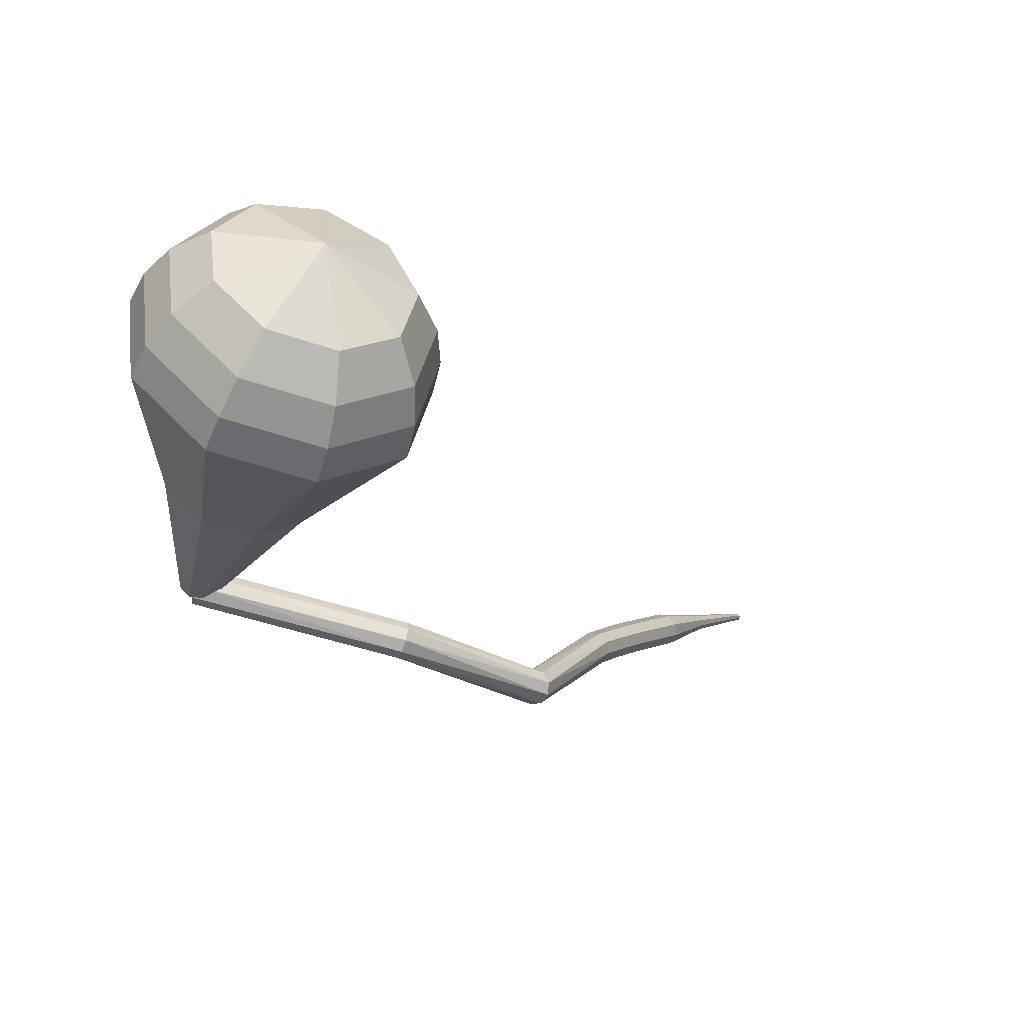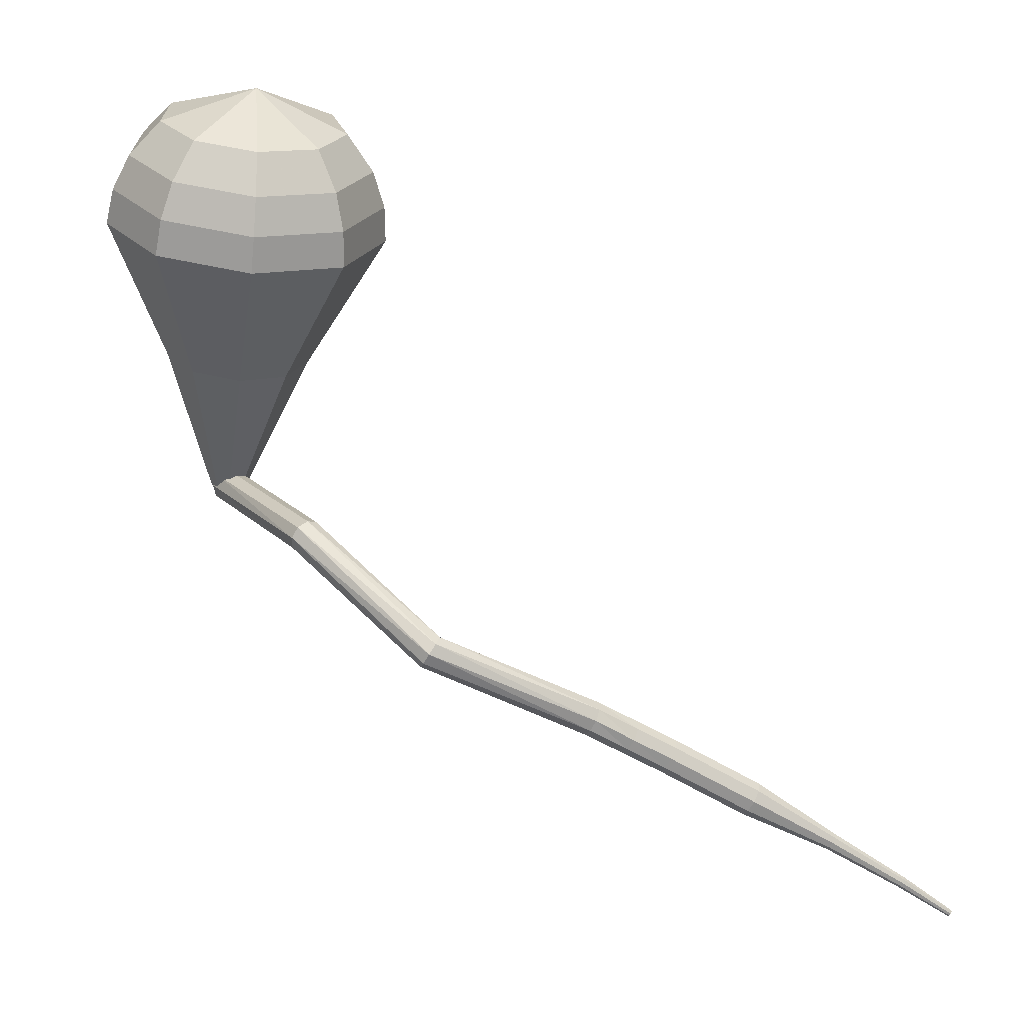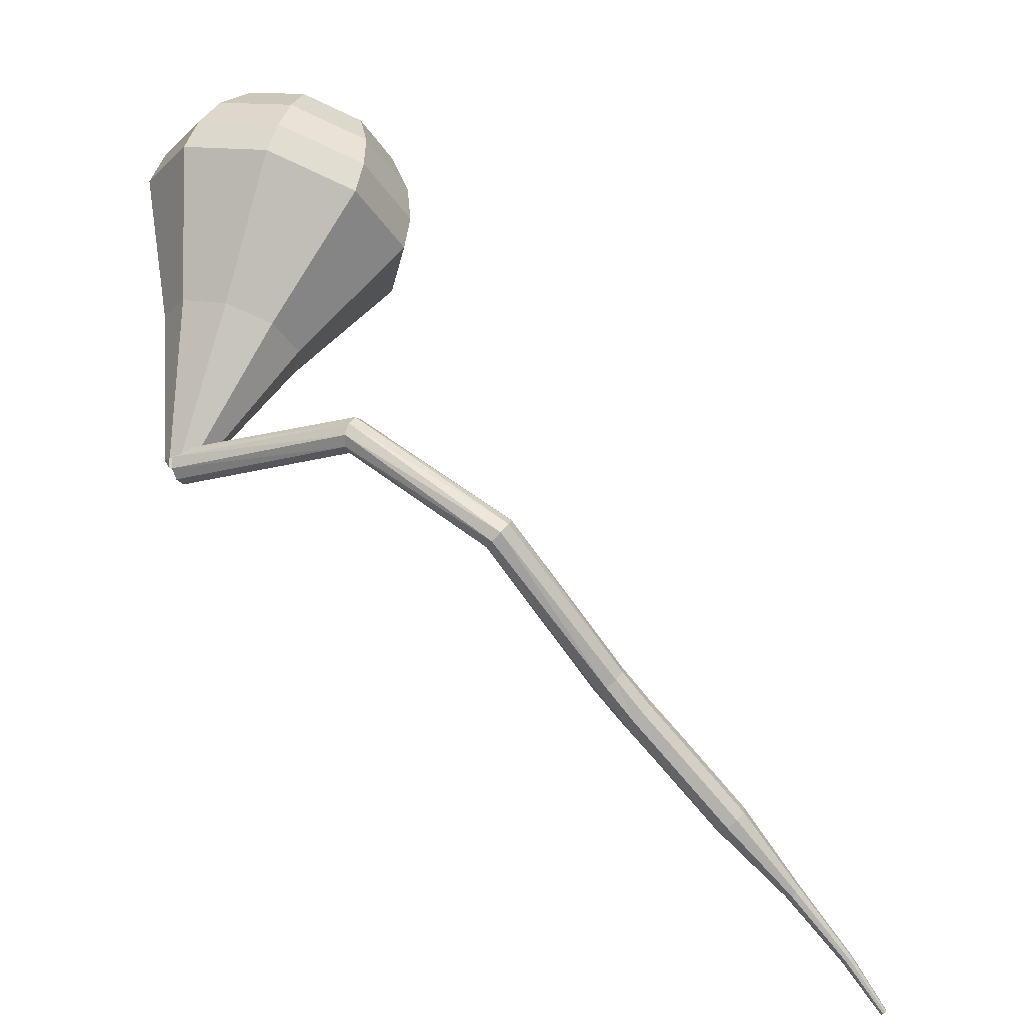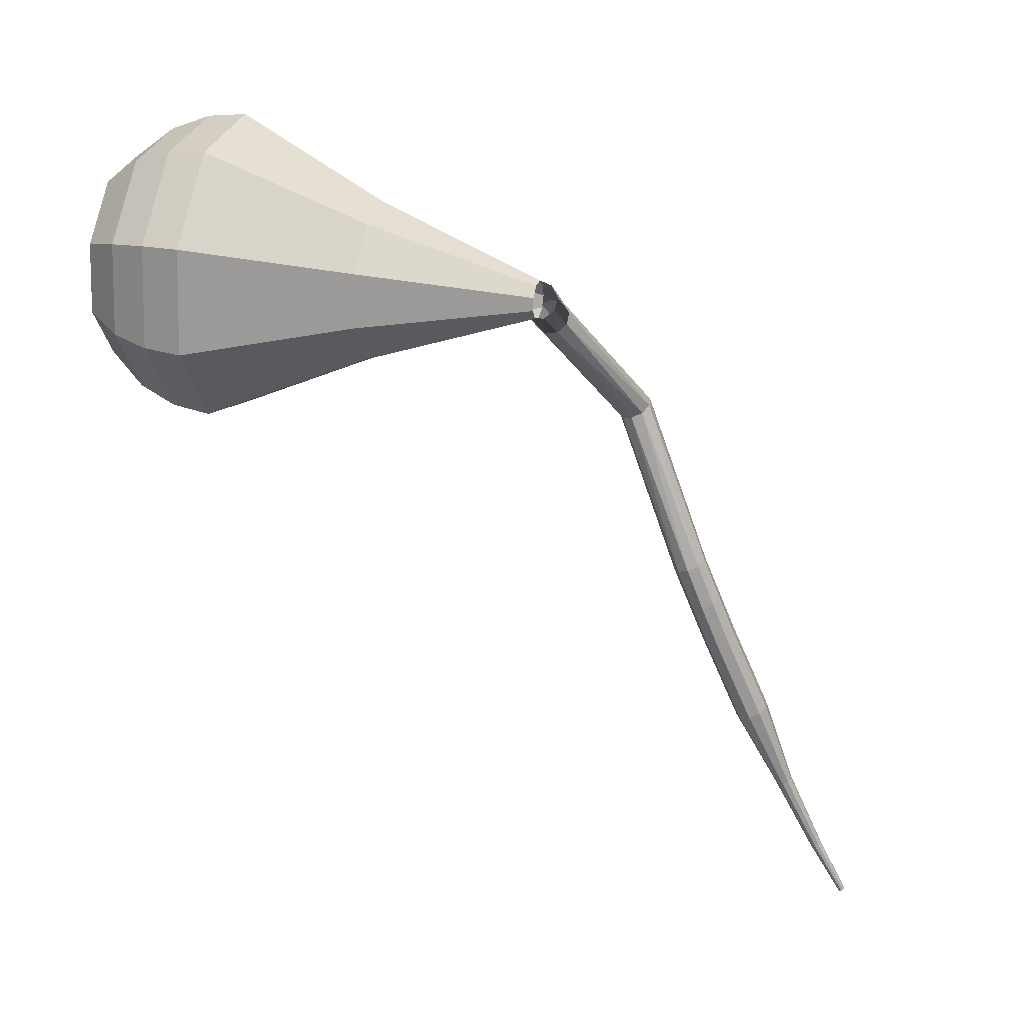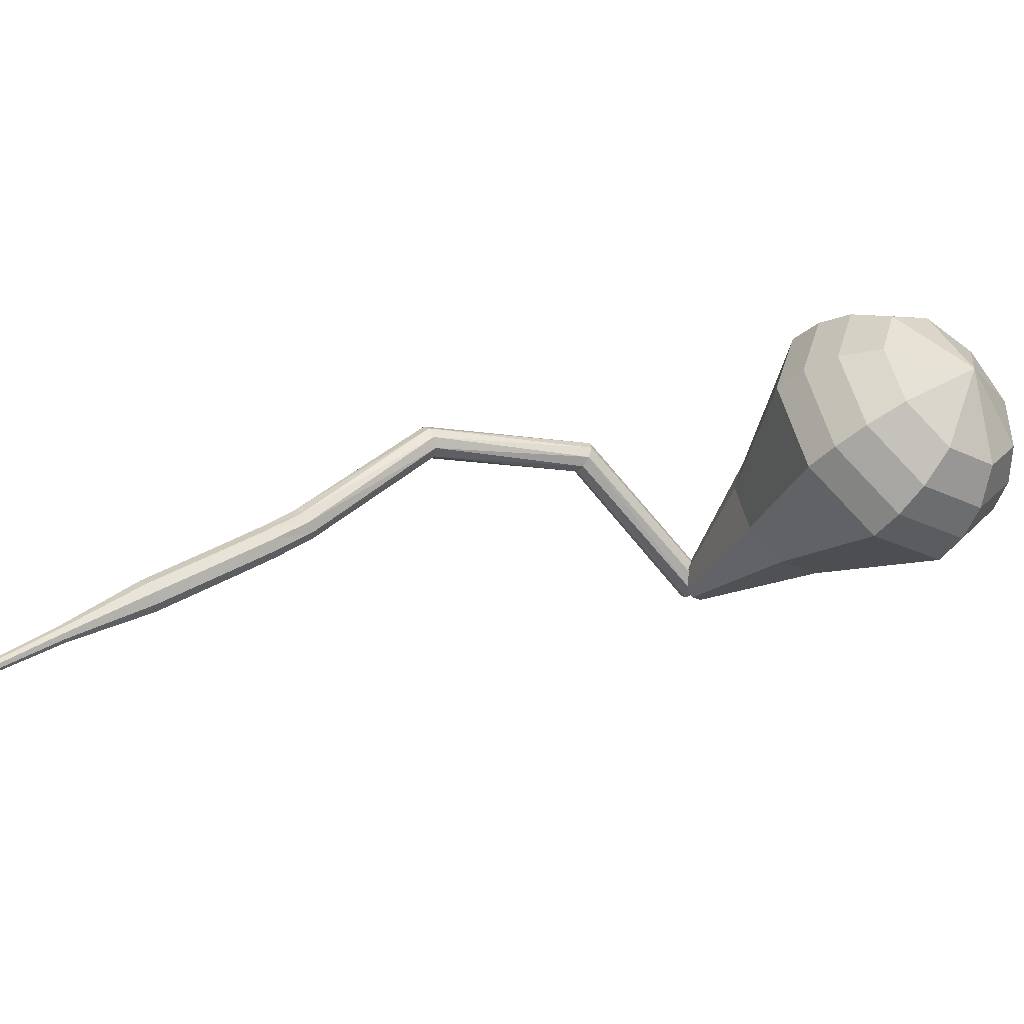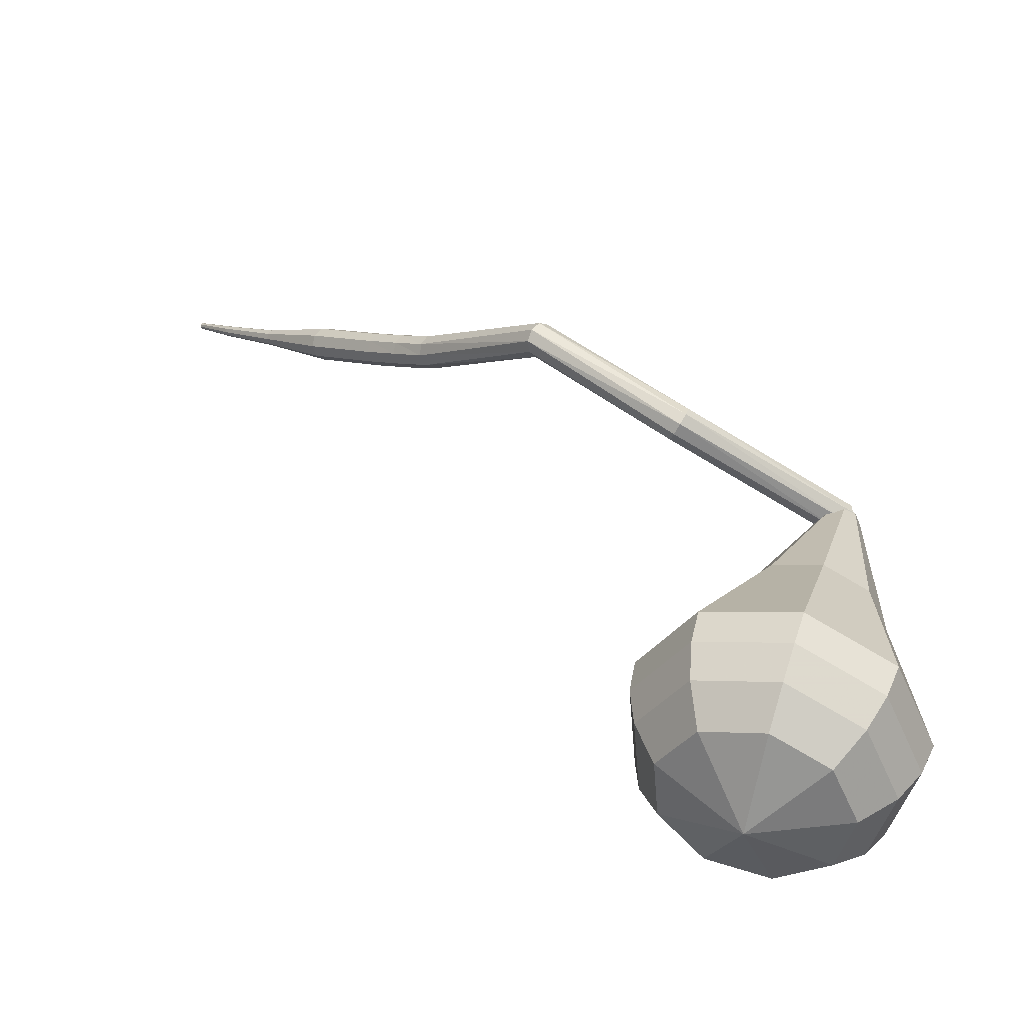
<metadata>
{"format":"obj","ext":"obj","renderer":"f3d","projection":"perspective","resolution":1024,"background":"white","views":[{"elev":35.9,"azim":159.0,"up":"+Z"},{"elev":5.9,"azim":-151.1,"up":"+Z"},{"elev":-38.9,"azim":175.1,"up":"+Z"},{"elev":-31.0,"azim":83.3,"up":"+Y"},{"elev":-23.9,"azim":-54.6,"up":"+Y"},{"elev":55.5,"azim":2.1,"up":"+Y"}]}
</metadata>
<code>
g tube1
v 160.9 139.9 189.5
v 160.9 139.6 188.9
v 160.6 139.1 188.5
v 160.2 138.5 188.7
v 159.9 138.2 189.2
v 159.8 138.2 189.8
v 160 138.7 190.4
v 160.3 139.2 190.5
v 160.7 139.7 190.1
v 160.9 139.9 189.5
v 151.1 145.9 187.5
v 151.3 145.6 186.9
v 151.3 145 186.6
v 151 144.4 186.7
v 150.7 144 187.2
v 150.4 144.1 187.8
v 150.4 144.6 188.3
v 150.5 145.2 188.4
v 150.8 145.7 188.1
v 151.1 145.9 187.5
v 142.5 145.4 181.5
v 142.9 145.4 181
v 143.3 144.9 180.7
v 143.6 144.3 180.8
v 143.5 143.8 181.2
v 143.2 143.6 181.8
v 142.7 143.9 182.2
v 142.4 144.5 182.3
v 142.3 145.1 182
v 142.5 145.4 181.5
v 135.8 138.5 177.3
v 136.1 138.6 176.7
v 136.6 138.2 176.4
v 137.1 137.7 176.5
v 137.2 137.3 177
v 137 137.1 177.6
v 136.6 137.2 178.1
v 136 137.7 178.2
v 135.7 138.2 177.9
v 135.8 138.5 177.3
v 134.1 137.1 176.1
v 134.5 137.1 175.5
v 134.9 136.8 175.2
v 135.3 136.2 175.3
v 135.4 135.7 175.8
v 135.2 135.5 176.4
v 134.7 135.7 176.9
v 134.2 136.2 177
v 134 136.8 176.7
v 134.1 137.1 176.1
v 132.4 135.8 175
v 132.8 135.8 174.4
v 133.3 135.4 174.1
v 133.6 134.9 174.2
v 133.7 134.4 174.7
v 133.4 134.2 175.3
v 133 134.4 175.7
v 132.5 134.9 175.8
v 132.3 135.4 175.5
v 132.4 135.8 175
v 128.5 132.9 172.3
v 128.9 132.9 171.8
v 129.4 132.5 171.5
v 129.8 131.9 171.6
v 129.9 131.4 172
v 129.6 131.2 172.6
v 129.1 131.4 173.1
v 128.7 131.9 173.2
v 128.4 132.5 172.9
v 128.5 132.9 172.3
v 125.1 129.6 169.7
v 125.3 129.6 169.4
v 125.5 129.4 169.2
v 125.7 129.1 169.3
v 125.7 128.9 169.5
v 125.6 128.8 169.8
v 125.4 128.9 170
v 125.1 129.1 170.1
v 125 129.4 169.9
v 125.1 129.6 169.7
v 121.8 126.8 167.1
v 121.9 126.8 166.9
v 122.1 126.7 166.8
v 122.2 126.5 166.8
v 122.3 126.3 167
v 122.2 126.2 167.2
v 122 126.3 167.3
v 121.9 126.4 167.4
v 121.8 126.6 167.3
v 121.8 126.8 167.1
v 119.6 124.5 165
v 119.7 124.6 164.9
v 119.8 124.5 164.8
v 119.9 124.4 164.9
v 119.9 124.3 165
v 119.9 124.2 165.1
v 119.8 124.3 165.2
v 119.6 124.4 165.2
v 119.6 124.5 165.1
v 119.6 124.5 165
f 1 2 12
f 12 11 1
f 2 3 13
f 13 12 2
f 3 4 14
f 14 13 3
f 4 5 15
f 15 14 4
f 5 6 16
f 16 15 5
f 6 7 17
f 17 16 6
f 7 8 18
f 18 17 7
f 8 9 19
f 19 18 8
f 9 10 20
f 20 19 9
f 11 12 22
f 22 21 11
f 12 13 23
f 23 22 12
f 13 14 24
f 24 23 13
f 14 15 25
f 25 24 14
f 15 16 26
f 26 25 15
f 16 17 27
f 27 26 16
f 17 18 28
f 28 27 17
f 18 19 29
f 29 28 18
f 19 20 30
f 30 29 19
f 21 22 32
f 32 31 21
f 22 23 33
f 33 32 22
f 23 24 34
f 34 33 23
f 24 25 35
f 35 34 24
f 25 26 36
f 36 35 25
f 26 27 37
f 37 36 26
f 27 28 38
f 38 37 27
f 28 29 39
f 39 38 28
f 29 30 40
f 40 39 29
f 31 32 42
f 42 41 31
f 32 33 43
f 43 42 32
f 33 34 44
f 44 43 33
f 34 35 45
f 45 44 34
f 35 36 46
f 46 45 35
f 36 37 47
f 47 46 36
f 37 38 48
f 48 47 37
f 38 39 49
f 49 48 38
f 39 40 50
f 50 49 39
f 41 42 52
f 52 51 41
f 42 43 53
f 53 52 42
f 43 44 54
f 54 53 43
f 44 45 55
f 55 54 44
f 45 46 56
f 56 55 45
f 46 47 57
f 57 56 46
f 47 48 58
f 58 57 47
f 48 49 59
f 59 58 48
f 49 50 60
f 60 59 49
f 51 52 62
f 62 61 51
f 52 53 63
f 63 62 52
f 53 54 64
f 64 63 53
f 54 55 65
f 65 64 54
f 55 56 66
f 66 65 55
f 56 57 67
f 67 66 56
f 57 58 68
f 68 67 57
f 58 59 69
f 69 68 58
f 59 60 70
f 70 69 59
f 61 62 72
f 72 71 61
f 62 63 73
f 73 72 62
f 63 64 74
f 74 73 63
f 64 65 75
f 75 74 64
f 65 66 76
f 76 75 65
f 66 67 77
f 77 76 66
f 67 68 78
f 78 77 67
f 68 69 79
f 79 78 68
f 69 70 80
f 80 79 69
f 71 72 82
f 82 81 71
f 72 73 83
f 83 82 72
f 73 74 84
f 84 83 73
f 74 75 85
f 85 84 74
f 75 76 86
f 86 85 75
f 76 77 87
f 87 86 76
f 77 78 88
f 88 87 77
f 78 79 89
f 89 88 78
f 79 80 90
f 90 89 79
f 81 82 92
f 92 91 81
f 82 83 93
f 93 92 82
f 83 84 94
f 94 93 83
f 84 85 95
f 95 94 84
f 85 86 96
f 96 95 85
f 86 87 97
f 97 96 86
f 87 88 98
f 98 97 87
f 88 89 99
f 99 98 88
f 89 90 100
f 100 99 89
v 161 139.7 189.5
v 160.4 140 189.3
v 159.8 139.8 189.2
v 159.4 139.2 189.2
v 159.5 138.5 189.4
v 160 138.1 189.6
v 160.6 138.1 189.8
v 161.2 138.5 189.9
v 161.3 139.2 189.7
v 161 139.7 189.5
v 160.9 144.1 197.5
v 158.4 145.1 196.6
v 155.8 144.2 196.1
v 154.2 141.8 196.2
v 154.5 139.1 197
v 156.5 137.3 198
v 159.2 137.3 198.8
v 161.4 139 199
v 162.1 141.7 198.5
v 160.9 144.1 197.5
v 161 145.3 199.4
v 158 146.5 198.2
v 154.7 145.4 197.6
v 152.8 142.5 197.8
v 153.1 139.1 198.8
v 155.6 136.9 200
v 158.9 136.9 201
v 161.6 139 201.2
v 162.5 142.4 200.6
v 161 145.3 199.4
v 161.1 146.5 201.3
v 157.5 147.9 199.9
v 153.6 146.6 199.1
v 151.4 143.1 199.4
v 151.8 139.1 200.5
v 154.6 136.5 202
v 158.6 136.5 203.1
v 161.9 139.1 203.4
v 162.9 143 202.7
v 161.1 146.5 201.3
v 161.3 147.7 203.1
v 157 149.3 201.5
v 152.6 147.8 200.7
v 150 143.8 201
v 150.4 139.2 202.3
v 153.7 136.1 204
v 158.4 136.1 205.3
v 162.1 139.1 205.6
v 163.3 143.7 204.7
v 161.3 147.7 203.1
v 161.4 148.9 205
v 156.6 150.8 203.2
v 151.5 149 202.2
v 148.5 144.4 202.5
v 149 139.2 204
v 152.8 135.7 206
v 158.1 135.7 207.5
v 162.4 139.1 207.8
v 163.7 144.3 206.8
v 161.4 148.9 205
v 160.7 149.2 206.9
v 156 151 205.1
v 151.1 149.3 204.1
v 148.2 144.8 204.5
v 148.7 139.8 205.9
v 152.4 136.4 207.8
v 157.5 136.4 209.3
v 161.6 139.7 209.6
v 162.9 144.7 208.6
v 160.7 149.2 206.9
v 159.6 149.1 208.7
v 155.5 150.7 207.1
v 151 149.1 206.3
v 148.5 145.2 206.6
v 148.9 140.6 207.9
v 152.2 137.7 209.6
v 156.7 137.6 210.9
v 160.5 140.6 211.2
v 161.6 145.1 210.3
v 159.6 149.1 208.7
v 158 148.4 210.6
v 154.8 149.6 209.4
v 151.4 148.4 208.7
v 149.5 145.4 209
v 149.8 141.9 210
v 152.3 139.6 211.3
v 155.8 139.6 212.2
v 158.6 141.8 212.5
v 159.5 145.3 211.8
v 158 148.4 210.6
v 153.9 144.9 212.5
v 153.9 144.9 212.5
v 153.9 144.9 212.5
v 153.9 144.9 212.5
v 153.9 144.9 212.5
v 153.9 144.9 212.5
v 153.9 144.9 212.5
v 153.9 144.9 212.5
v 153.9 144.9 212.5
v 153.9 144.9 212.5
f 101 102 112
f 112 111 101
f 102 103 113
f 113 112 102
f 103 104 114
f 114 113 103
f 104 105 115
f 115 114 104
f 105 106 116
f 116 115 105
f 106 107 117
f 117 116 106
f 107 108 118
f 118 117 107
f 108 109 119
f 119 118 108
f 109 110 120
f 120 119 109
f 111 112 122
f 122 121 111
f 112 113 123
f 123 122 112
f 113 114 124
f 124 123 113
f 114 115 125
f 125 124 114
f 115 116 126
f 126 125 115
f 116 117 127
f 127 126 116
f 117 118 128
f 128 127 117
f 118 119 129
f 129 128 118
f 119 120 130
f 130 129 119
f 121 122 132
f 132 131 121
f 122 123 133
f 133 132 122
f 123 124 134
f 134 133 123
f 124 125 135
f 135 134 124
f 125 126 136
f 136 135 125
f 126 127 137
f 137 136 126
f 127 128 138
f 138 137 127
f 128 129 139
f 139 138 128
f 129 130 140
f 140 139 129
f 131 132 142
f 142 141 131
f 132 133 143
f 143 142 132
f 133 134 144
f 144 143 133
f 134 135 145
f 145 144 134
f 135 136 146
f 146 145 135
f 136 137 147
f 147 146 136
f 137 138 148
f 148 147 137
f 138 139 149
f 149 148 138
f 139 140 150
f 150 149 139
f 141 142 152
f 152 151 141
f 142 143 153
f 153 152 142
f 143 144 154
f 154 153 143
f 144 145 155
f 155 154 144
f 145 146 156
f 156 155 145
f 146 147 157
f 157 156 146
f 147 148 158
f 158 157 147
f 148 149 159
f 159 158 148
f 149 150 160
f 160 159 149
f 151 152 162
f 162 161 151
f 152 153 163
f 163 162 152
f 153 154 164
f 164 163 153
f 154 155 165
f 165 164 154
f 155 156 166
f 166 165 155
f 156 157 167
f 167 166 156
f 157 158 168
f 168 167 157
f 158 159 169
f 169 168 158
f 159 160 170
f 170 169 159
f 161 162 172
f 172 171 161
f 162 163 173
f 173 172 162
f 163 164 174
f 174 173 163
f 164 165 175
f 175 174 164
f 165 166 176
f 176 175 165
f 166 167 177
f 177 176 166
f 167 168 178
f 178 177 167
f 168 169 179
f 179 178 168
f 169 170 180
f 180 179 169
f 171 172 182
f 182 181 171
f 172 173 183
f 183 182 172
f 173 174 184
f 184 183 173
f 174 175 185
f 185 184 174
f 175 176 186
f 186 185 175
f 176 177 187
f 187 186 176
f 177 178 188
f 188 187 177
f 178 179 189
f 189 188 178
f 179 180 190
f 190 189 179
f 181 182 192
f 192 191 181
f 182 183 193
f 193 192 182
f 183 184 194
f 194 193 183
f 184 185 195
f 195 194 184
f 185 186 196
f 196 195 185
f 186 187 197
f 197 196 186
f 187 188 198
f 198 197 187
f 188 189 199
f 199 198 188
f 189 190 200
f 200 199 189
g

</code>
